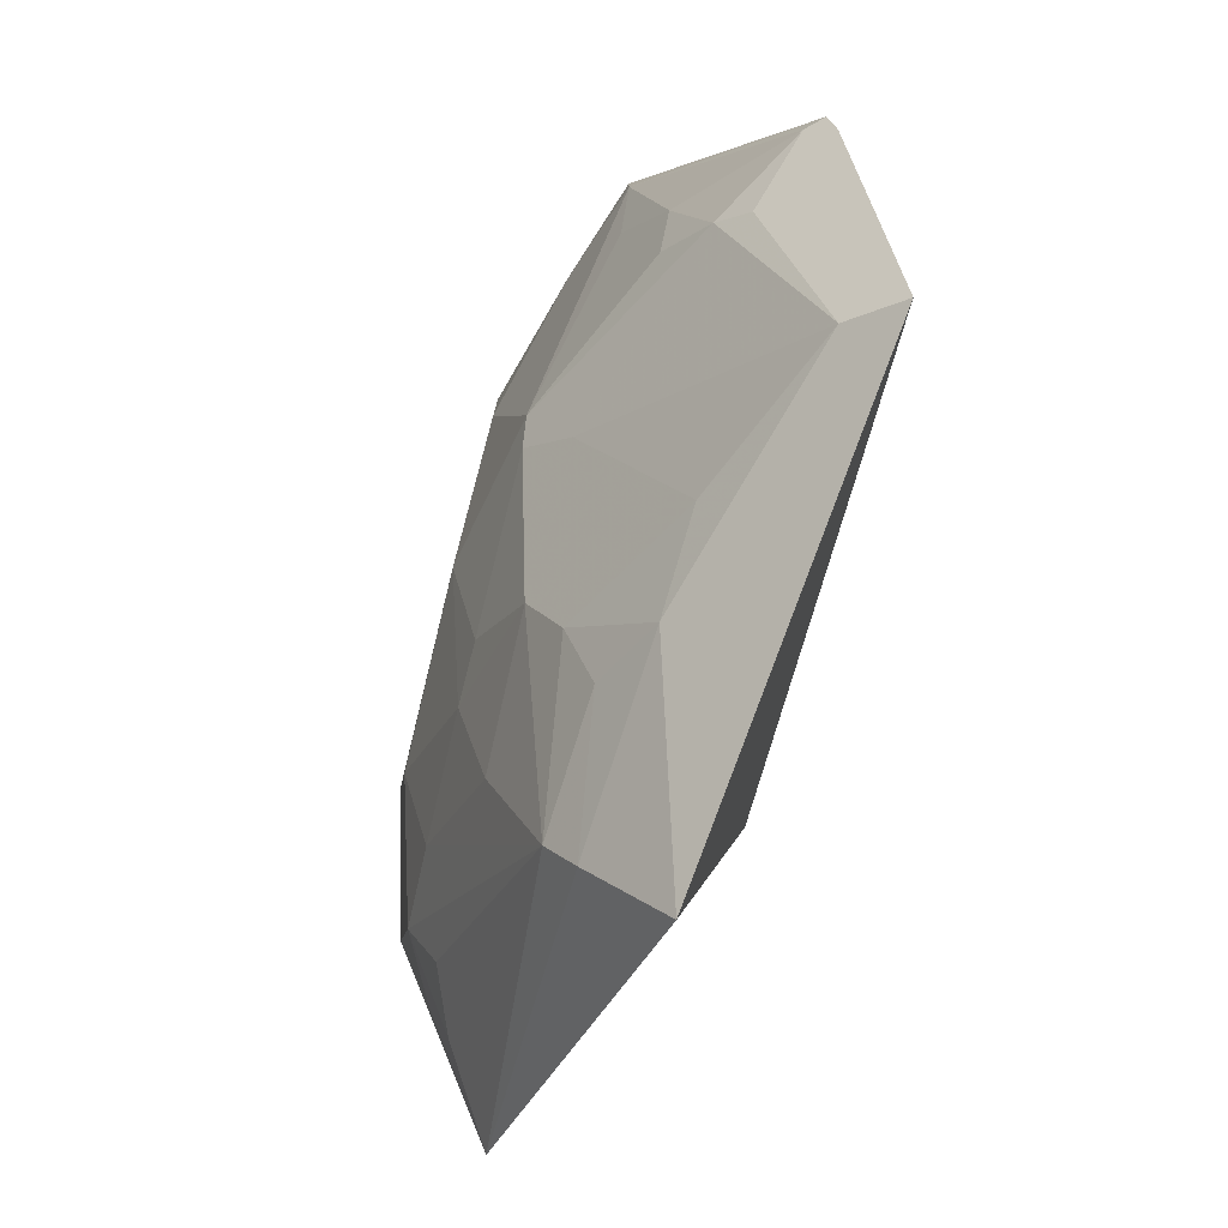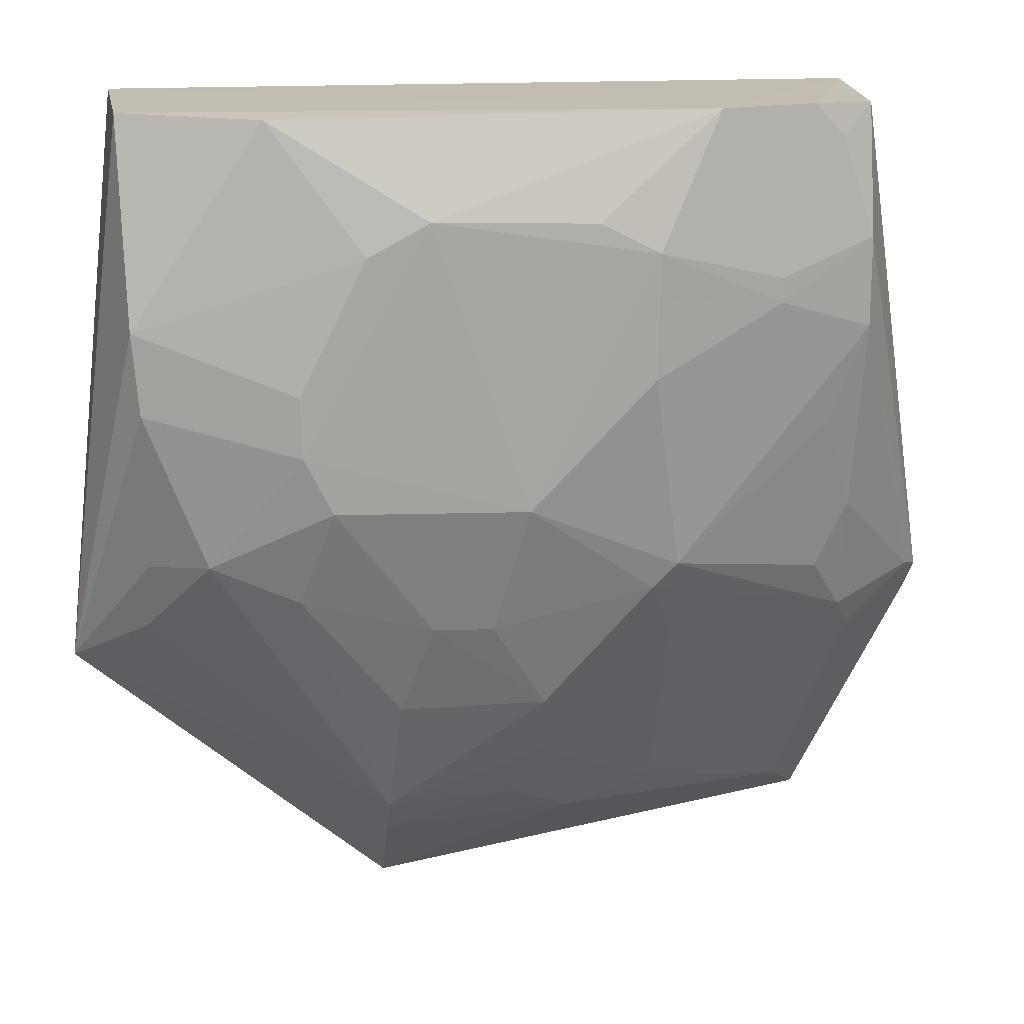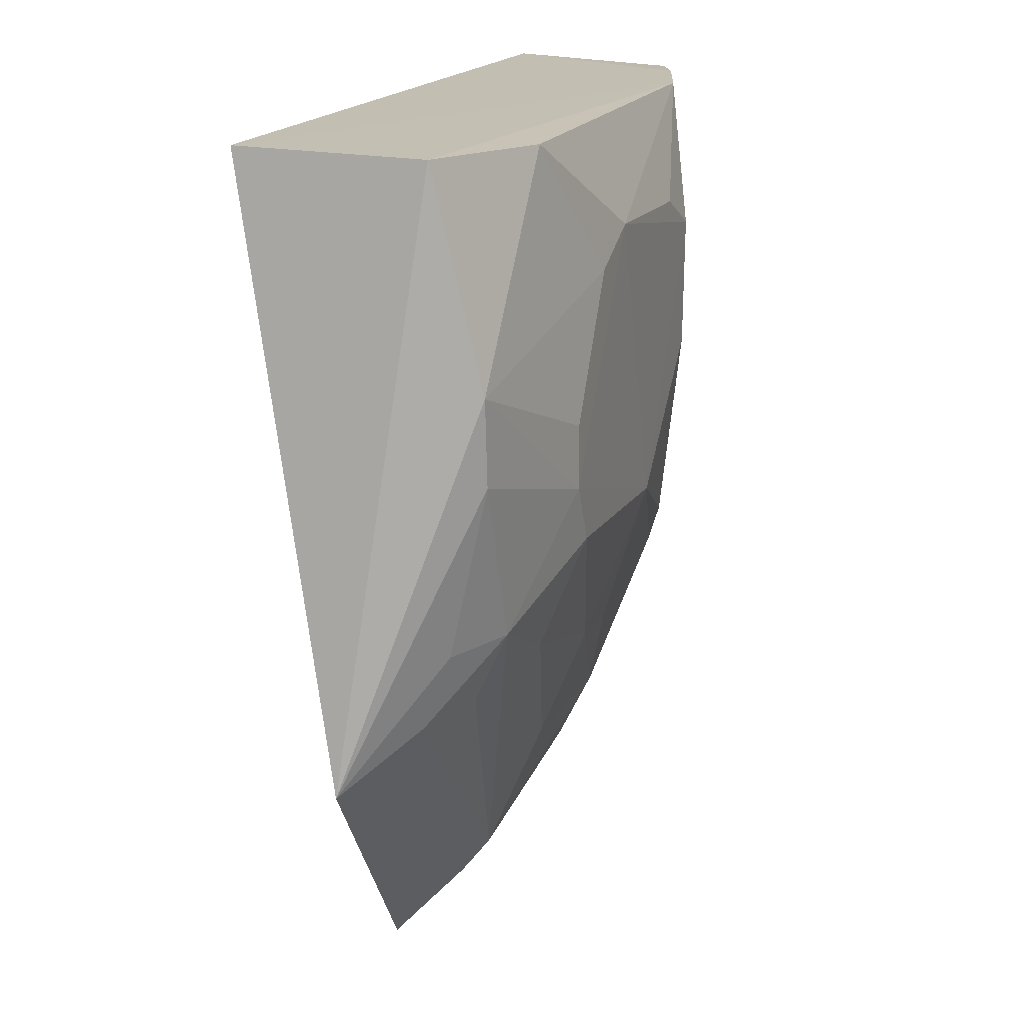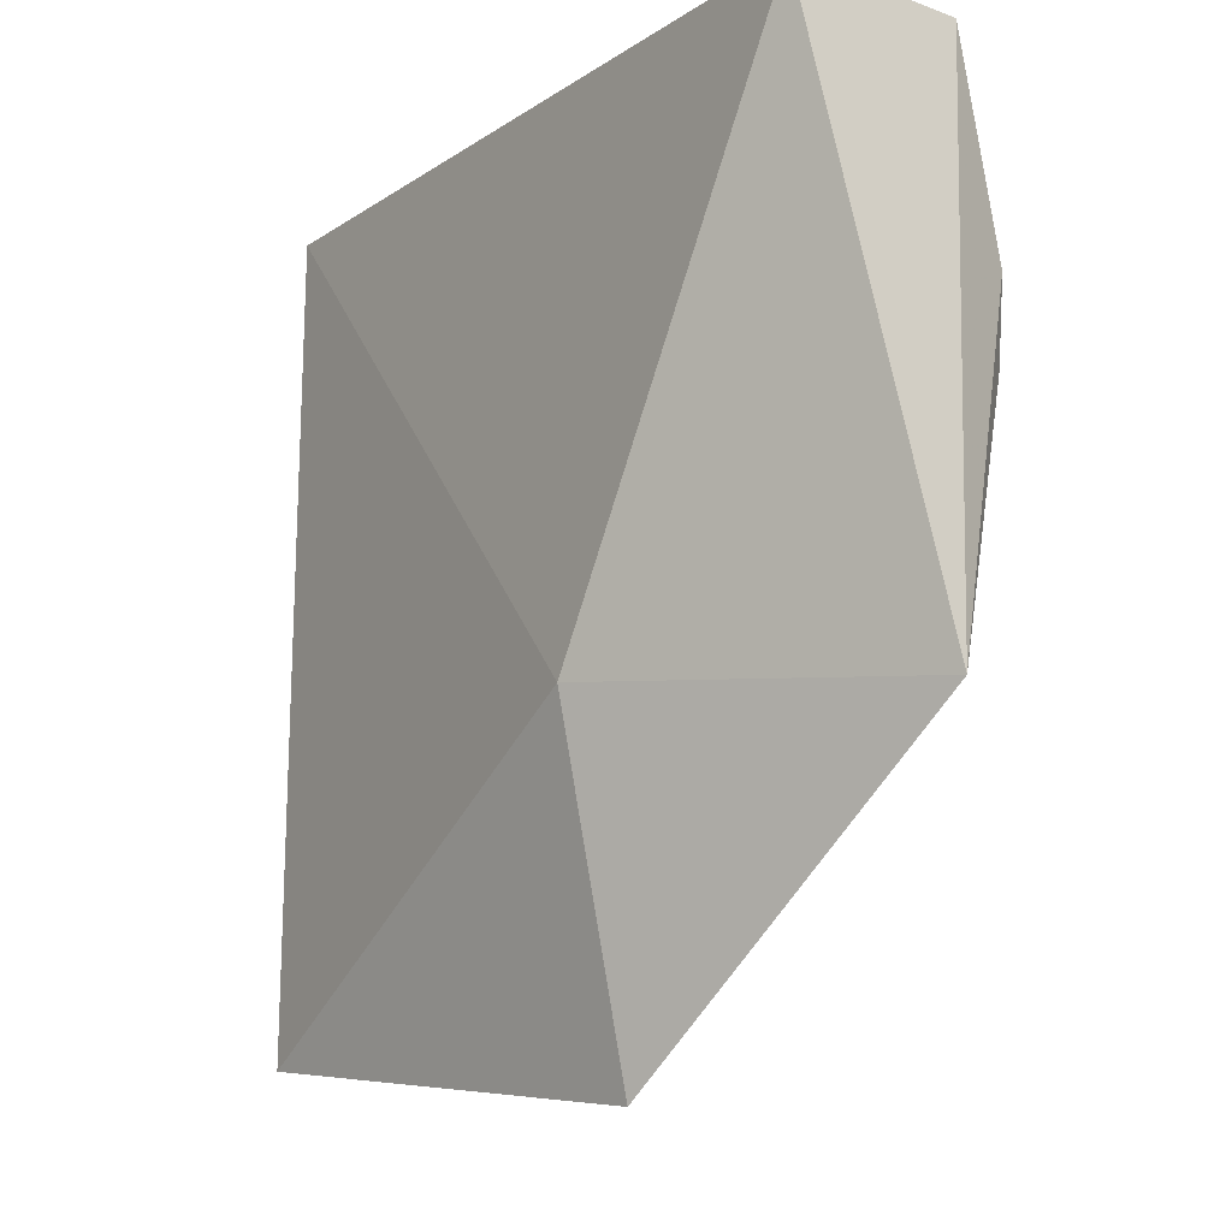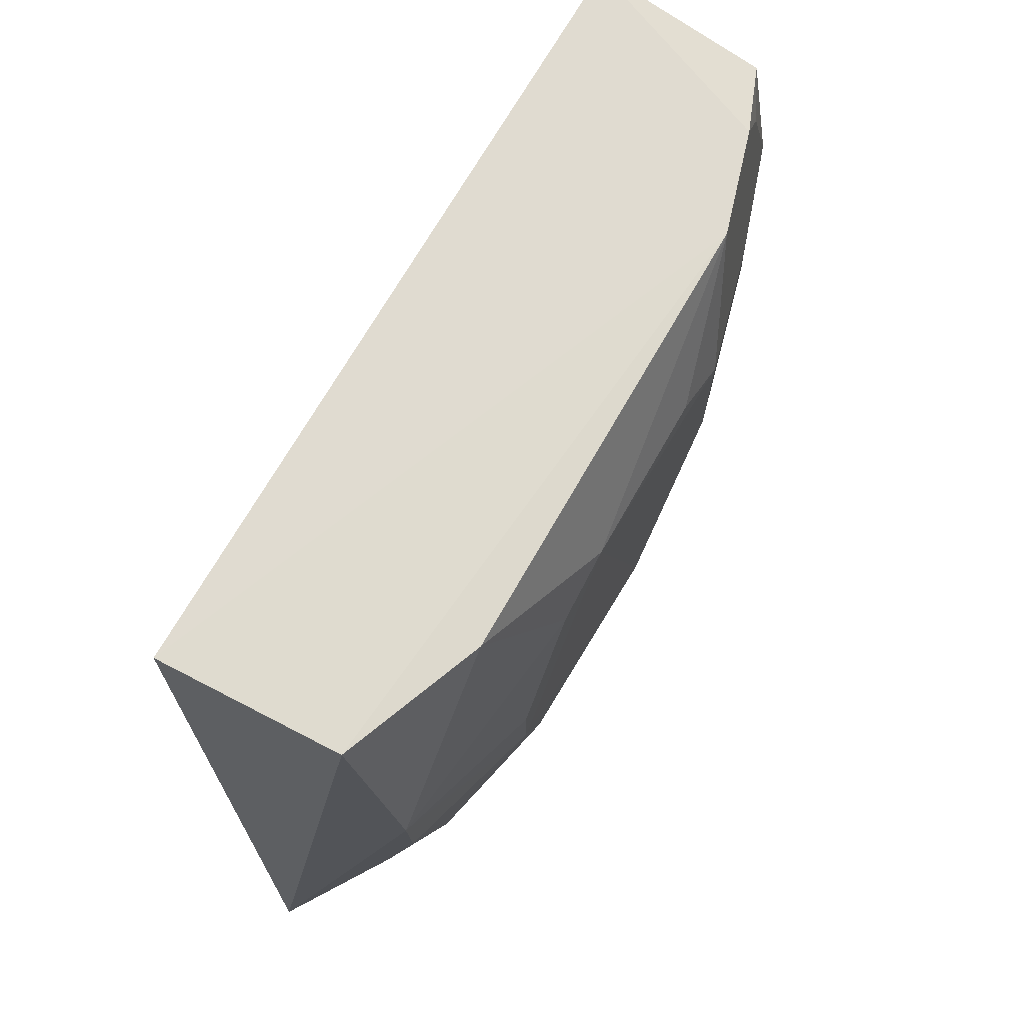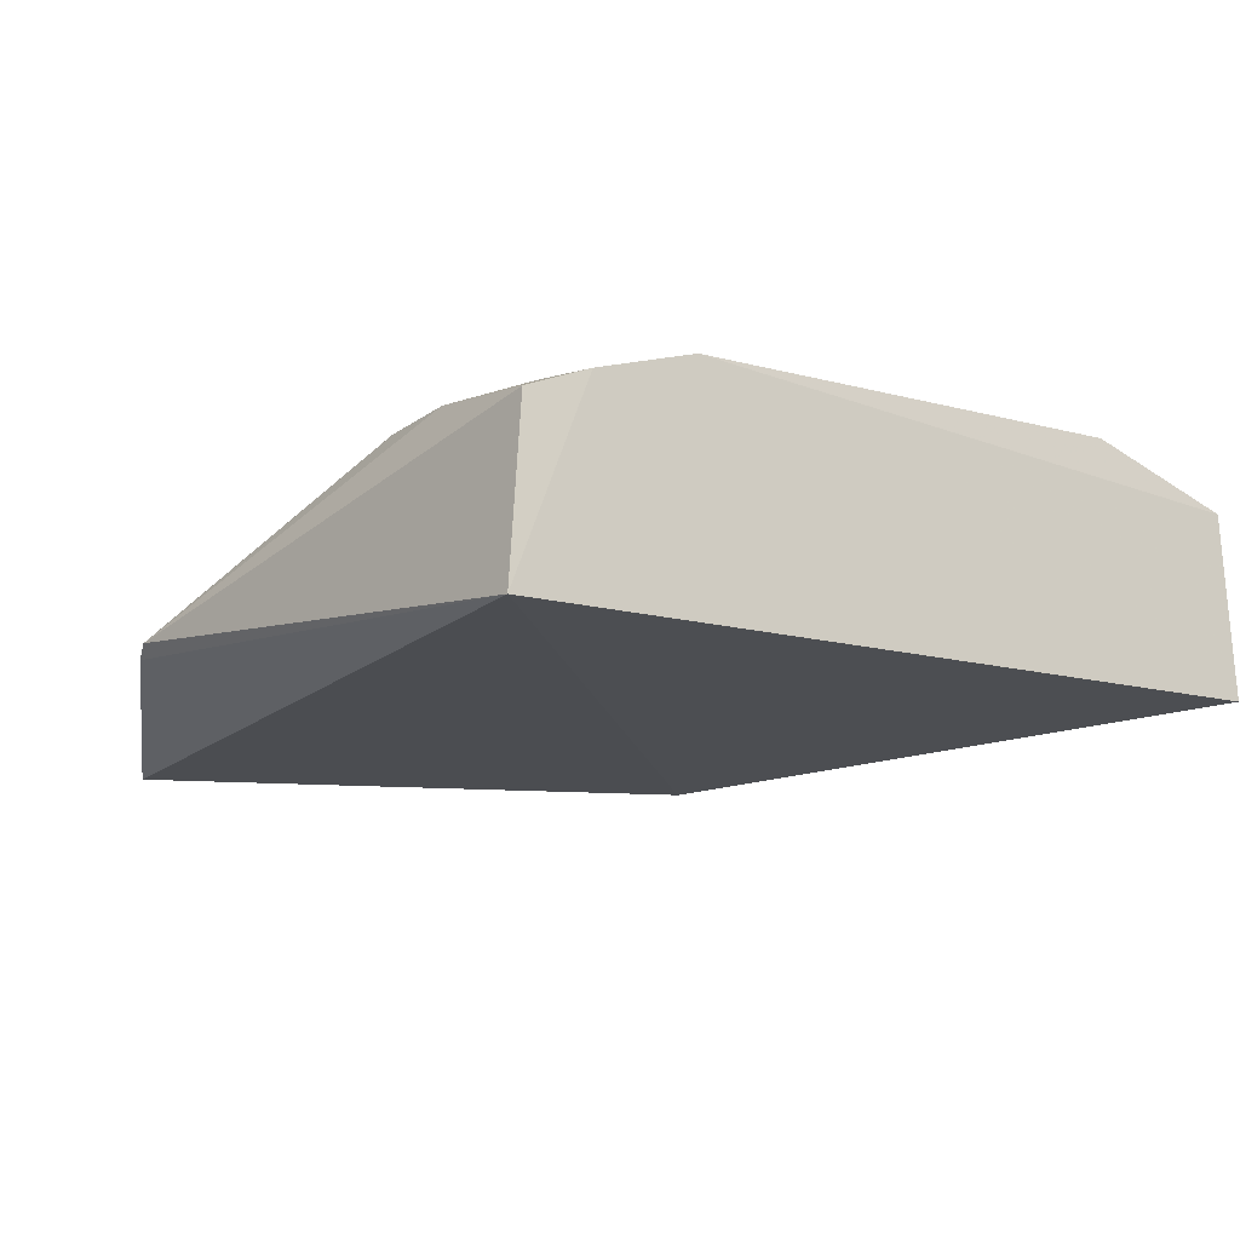
<metadata>
{"format":"obj","ext":"obj","renderer":"f3d","projection":"perspective","resolution":1024,"background":"white","views":[{"elev":-79.8,"azim":-104.4,"up":"+Z"},{"elev":15.9,"azim":171.8,"up":"+Z"},{"elev":17.0,"azim":109.4,"up":"+Z"},{"elev":-13.6,"azim":55.3,"up":"+Z"},{"elev":69.8,"azim":119.9,"up":"+Z"},{"elev":-13.6,"azim":-31.7,"up":"+Y"}]}
</metadata>
<code>
v 0.1381 0.3229 0.007576
v 0.1645 0.373 -0.2505
v 0.1345 0.4039 0.005405
v -0.1292 0.4265 0.005643
v -0.2001 0.3138 -0.3596
v 0.04534 0.4406 -0.1684
v 0.01691 0.3077 -0.2348
v -0.2104 0.3229 0.007576
v 0.1282 0.4254 -0.1247
v 0.001476 0.4428 -0.03928
v -0.1127 0.428 -0.2013
v 0.01752 0.3382 -0.3853
v -0.2512 0.3476 -0.2315
v 0.1313 0.4256 -0.08742
v 0.1006 0.4238 -0.1958
v 0.07141 0.4275 0.003924
v -0.09879 0.4418 -0.1118
v -0.05368 0.3966 -0.3021
v -0.2037 0.4009 0.004746
v -0.2476 0.3431 -0.2441
v -0.2034 0.3786 -0.2403
v 0.05846 0.4411 -0.1425
v 0.1275 0.4088 -0.1983
v 0.01817 0.3854 -0.3308
v 0.02927 0.4422 -0.05416
v -0.04235 0.4418 -0.1701
v -0.09982 0.4422 -0.05519
v -0.07148 0.3664 -0.3435
v -0.175 0.4124 0.005761
v -0.2044 0.4101 -0.09652
v -0.2114 0.3662 -0.255
v -0.185 0.3341 -0.3461
v 0.1015 0.4099 -0.2264
v 0.01796 0.3725 -0.3476
v 0.01379 0.4098 -0.2729
v 0.05942 0.4413 -0.1148
v -0.07252 0.4418 -0.0413
v -0.04209 0.3818 -0.328
v -0.187 0.3941 -0.2158
v -0.202 0.3939 -0.1854
v -0.2046 0.4101 -0.05511
v -0.1592 0.4259 -0.08144
v -0.2445 0.3545 -0.2291
v -0.1136 0.3641 -0.3313
v -0.1135 0.4093 -0.2403
v 0.1297 0.3978 -0.2299
v 0.06042 0.4248 -0.2136
v -6.411e-05 0.426 -0.2291
v -0.05365 0.4117 -0.2717
v -0.187 0.4092 -0.14
v -0.1893 0.4097 -0.009688
v -0.1592 0.4256 -0.07021
v -0.1014 0.4264 -0.2131
v -0.02751 0.426 -0.2298
f 1 2 3
f 1 3 4
f 7 2 1
f 8 1 4
f 8 7 1
f 8 5 7
f 12 7 5
f 12 2 7
f 14 3 2
f 14 2 9
f 16 10 4
f 16 4 3
f 16 3 14
f 19 13 8
f 20 13 5
f 20 5 8
f 20 8 13
f 22 14 9
f 22 15 6
f 22 9 15
f 23 15 9
f 23 9 2
f 23 2 15
f 25 16 14
f 25 10 16
f 25 22 10
f 26 11 17
f 26 22 6
f 26 10 22
f 27 26 17
f 27 10 26
f 28 12 5
f 29 19 8
f 29 8 4
f 29 4 27
f 30 17 11
f 32 31 21
f 32 5 13
f 32 28 5
f 33 24 15
f 34 24 2
f 34 2 12
f 34 12 28
f 36 25 14
f 36 14 22
f 36 22 25
f 37 27 4
f 37 4 10
f 37 10 27
f 38 28 18
f 38 18 24
f 38 34 28
f 38 24 34
f 39 11 21
f 40 39 21
f 40 11 39
f 41 30 13
f 41 13 19
f 42 27 17
f 42 17 30
f 42 30 41
f 43 21 31
f 43 40 21
f 43 13 30
f 43 30 40
f 43 32 13
f 43 31 32
f 44 18 28
f 44 28 32
f 45 32 21
f 45 44 32
f 45 18 44
f 46 33 15
f 46 15 2
f 46 2 24
f 46 24 33
f 47 6 15
f 47 15 24
f 47 24 35
f 48 26 6
f 48 47 35
f 48 6 47
f 49 35 24
f 49 24 18
f 49 48 35
f 50 40 30
f 50 30 11
f 50 11 40
f 51 41 19
f 51 19 29
f 51 29 41
f 52 42 41
f 52 27 42
f 52 41 29
f 52 29 27
f 53 45 21
f 53 21 11
f 53 11 26
f 53 49 18
f 53 18 45
f 54 26 48
f 54 48 49
f 54 53 26
f 54 49 53

</code>
